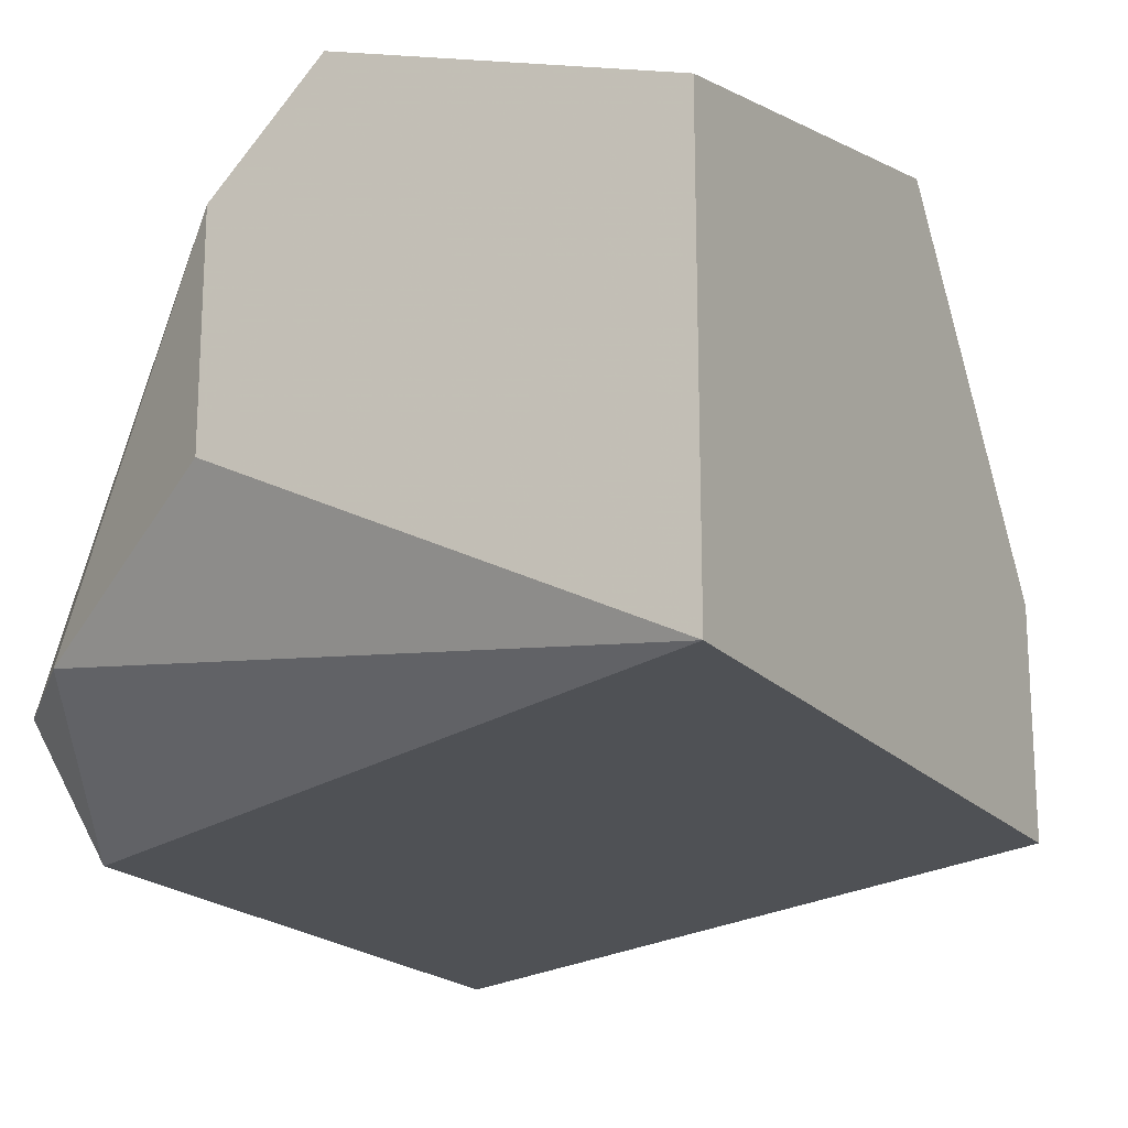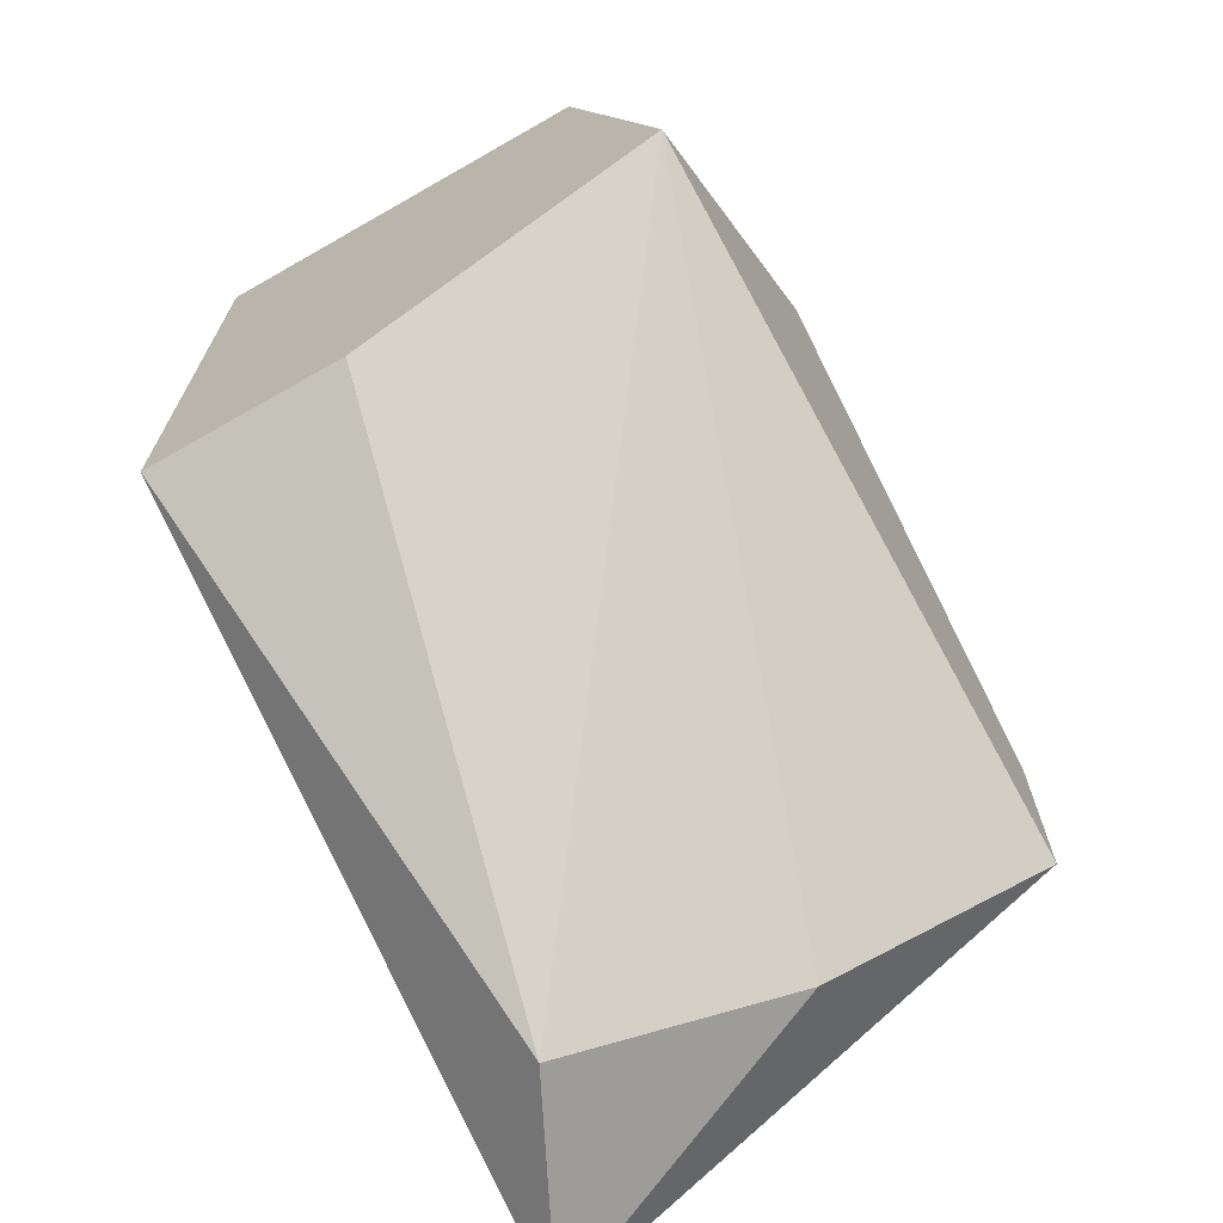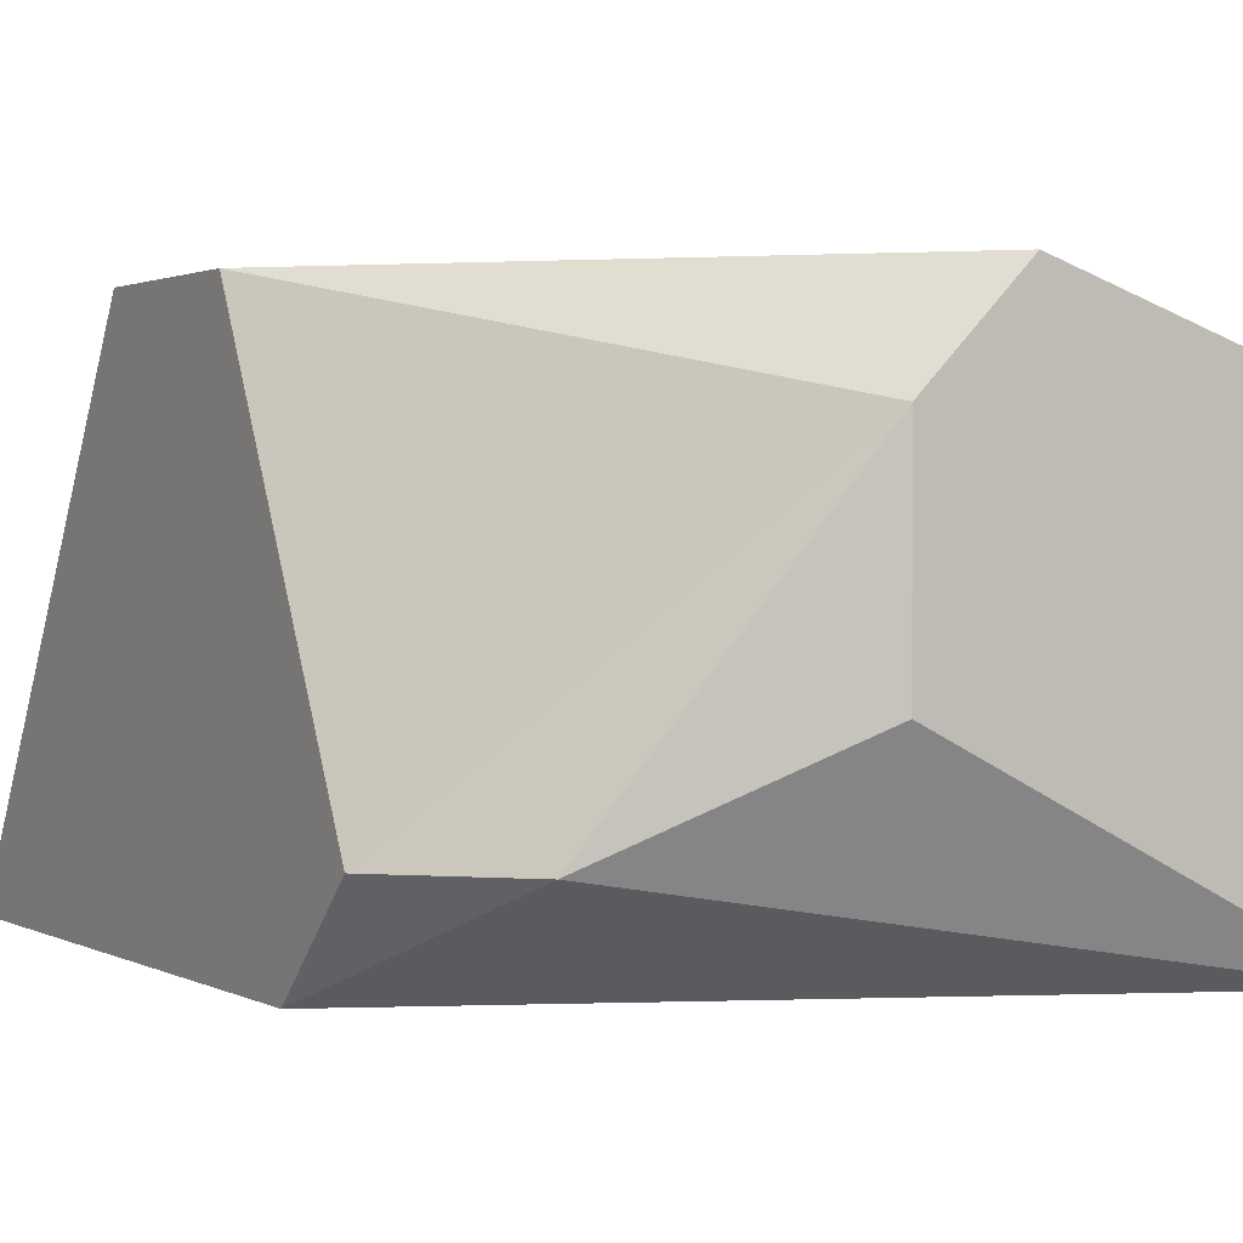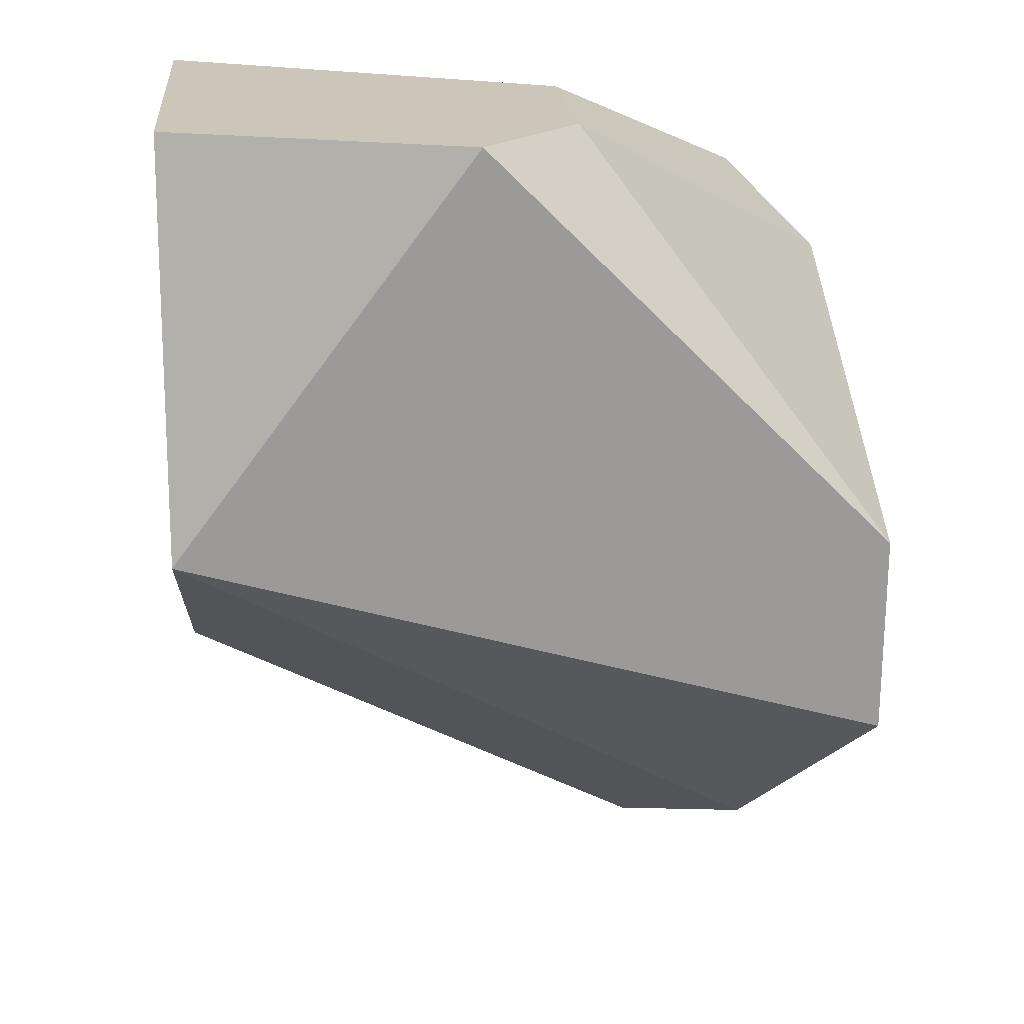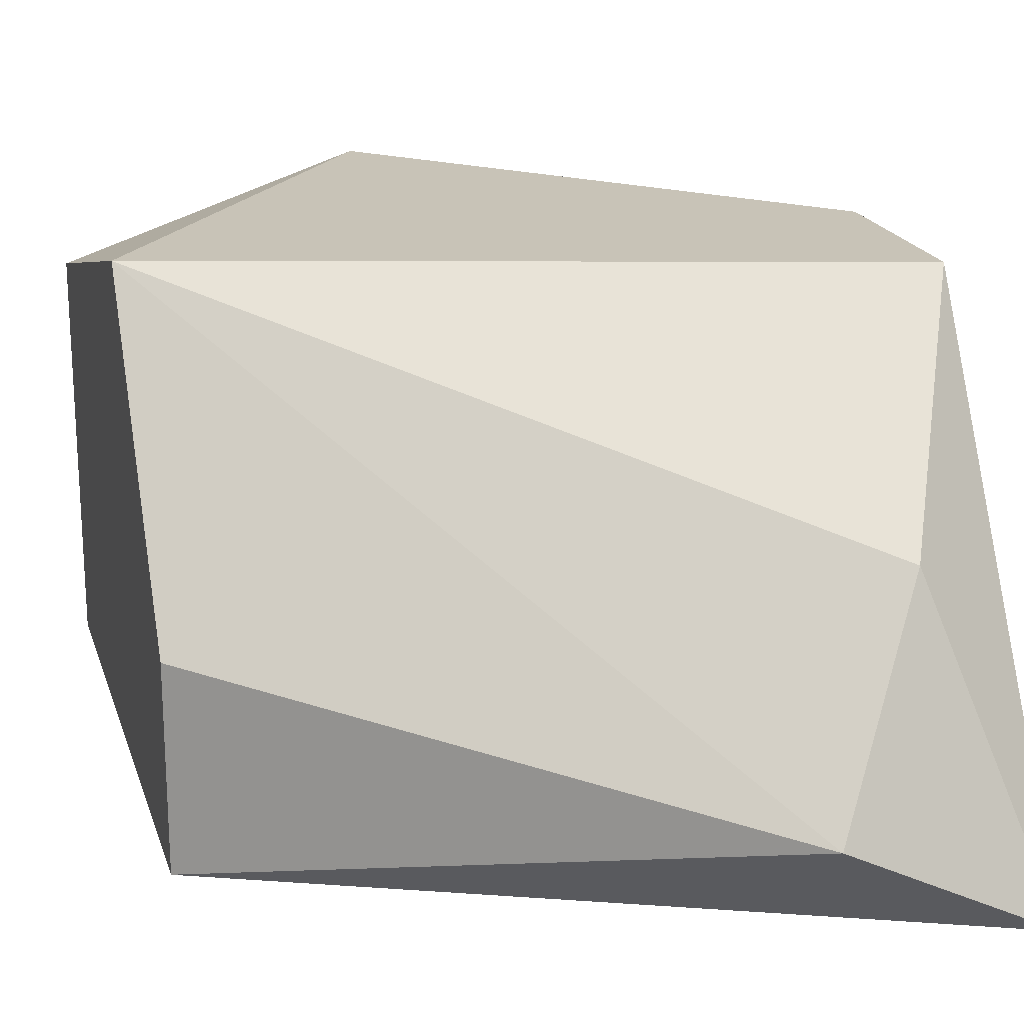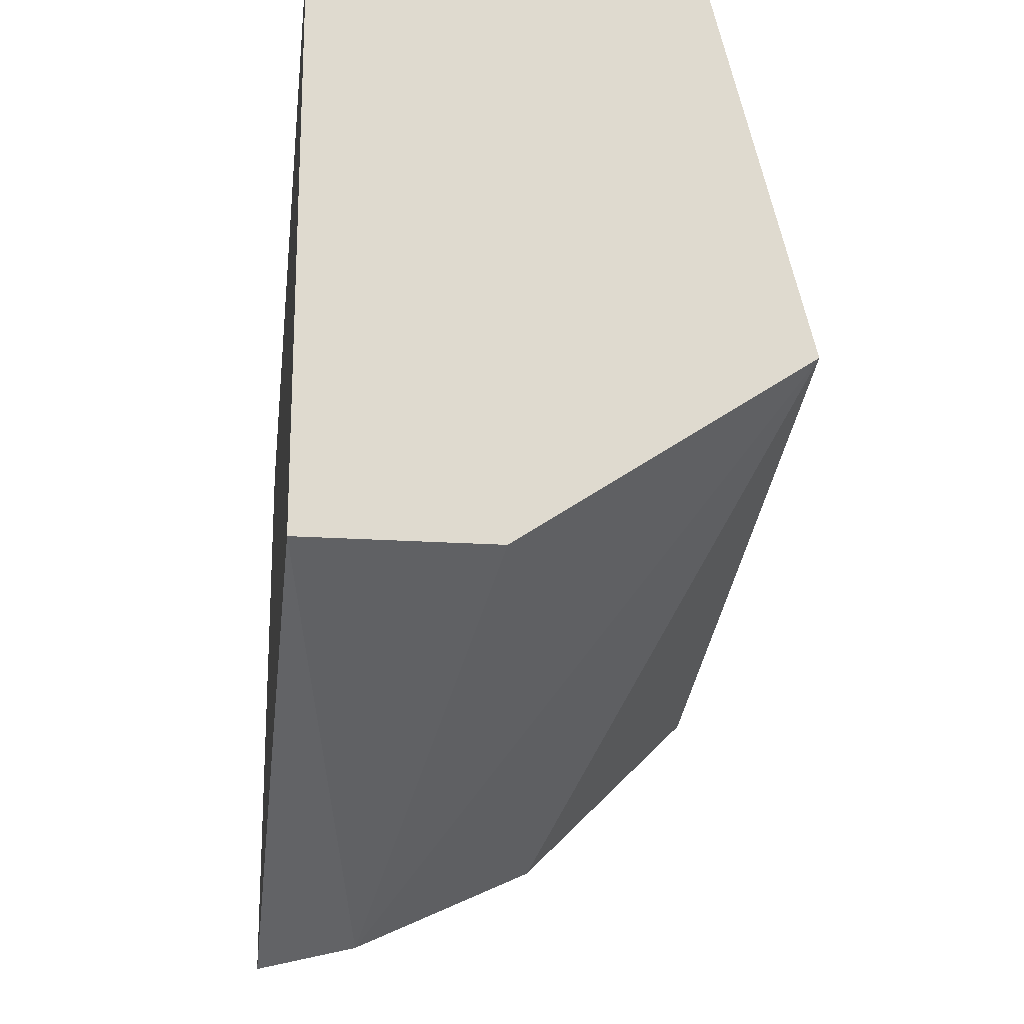
<metadata>
{"format":"obj","ext":"obj","renderer":"f3d","projection":"perspective","resolution":1024,"background":"white","views":[{"elev":-19.5,"azim":29.1,"up":"+Y"},{"elev":-69.4,"azim":119.7,"up":"+Z"},{"elev":1.6,"azim":-30.2,"up":"+Y"},{"elev":21.0,"azim":174.6,"up":"+Z"},{"elev":19.7,"azim":164.4,"up":"+Y"},{"elev":-18.5,"azim":82.5,"up":"+Z"}]}
</metadata>
<code>
v -0.1818 -0.05985 0.1647
v -0.107 -0.01709 0.2609
v -0.107 -0.05985 0.2609
v -0.1818 -0.04915 0.2395
v -0.1818 -0.006384 0.1968
v -0.107 -0.03846 0.1968
v -0.139 -0.006384 0.2609
v -0.107 -0.006384 0.2181
v -0.107 -0.05985 0.1968
v -0.1604 -0.04915 0.1647
v -0.1818 -0.05985 0.2288
v -0.1818 -0.006384 0.2181
v -0.1497 -0.03846 0.2609
v -0.1711 -0.02778 0.1754
v -0.1711 -0.04915 0.2502
v -0.1497 -0.01709 0.2609
f 4 15 16
f 1 4 5
f 2 3 6
f 3 2 7
f 5 7 8
f 2 6 8
f 7 2 8
f 3 1 9
f 6 3 9
f 6 9 10
f 8 6 10
f 9 1 10
f 1 3 11
f 4 1 11
f 5 4 12
f 7 5 12
f 3 7 13
f 1 5 14
f 5 8 14
f 10 1 14
f 8 10 14
f 11 3 15
f 4 11 15
f 3 13 15
f 15 13 16
f 12 4 16
f 7 12 16
f 13 7 16

</code>
